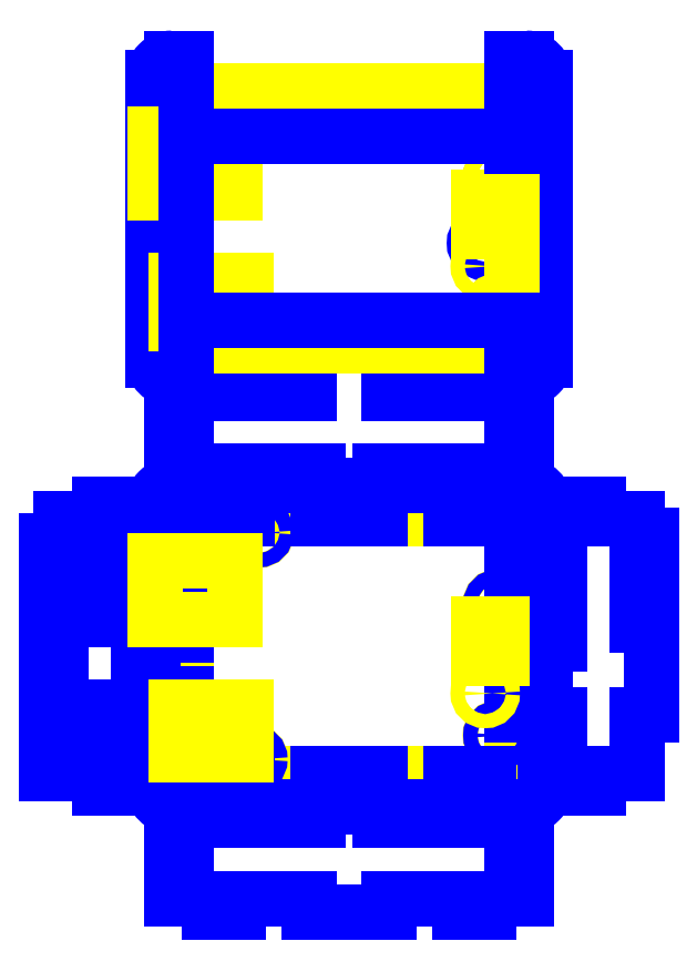
<metadata>
{"format":"dxf","ext":"dxf","renderer":"ezdxf+matplotlib","layout":"modelspace","background":"white","min_lineweight":24,"dpi":150}
</metadata>
<code>
0
SECTION
2
ENTITIES
0
CIRCLE
8
outline
10
14
20
2.5
30
0
40
1.6
0
CIRCLE
8
outline
10
15.3
20
50.7
30
0
40
1.6
0
CIRCLE
8
outline
10
66.1
20
7.6
30
0
40
1.6
0
CIRCLE
8
outline
10
66.1
20
35.5
30
0
40
1.6
0
LINE
8
outline
10
-0.2
20
53.7
30
0
11
-0.2
21
-0.5
31
0
0
LINE
8
outline
10
69.1
20
53.7
30
0
11
-0.2
21
53.7
31
0
0
LINE
8
outline
10
-0.2
20
-0.5
30
0
11
69.1
21
-0.5
31
0
0
LINE
8
outline
10
69.1
20
-0.5
30
0
11
69.1
21
53.7
31
0
0
LINE
8
outline
10
-0.2
20
3.5
30
0
11
-2.2
21
3.5
31
0
0
LINE
8
outline
10
-2.2
20
3.5
30
0
11
-2.2
21
13.5
31
0
0
LINE
8
outline
10
-2.2
20
13.5
30
0
11
-0.2
21
13.5
31
0
0
LINE
8
outline
10
-0.2
20
44.7
30
0
11
-6.7
21
44.7
31
0
0
LINE
8
outline
10
-6.7
20
44.7
30
0
11
-6.7
21
32.2
31
0
0
LINE
8
outline
10
-6.7
20
32.2
30
0
11
-0.2
21
32.2
31
0
0
CIRCLE
8
0
10
15.3
20
50.7
30
0
40
1.5
0
CIRCLE
8
0
10
66.1
20
35.5
30
0
40
1.5
0
CIRCLE
8
0
10
66.1
20
7.6
30
0
40
1.5
0
CIRCLE
8
0
10
14
20
2.5
30
0
40
1.5
0
LINE
8
0
10
12.8
20
53.7
30
0
11
12.8
21
56.7
31
0
0
LINE
8
0
10
56.1
20
53.7
30
0
11
56.1
21
56.7
31
0
0
LINE
8
0
10
27.8
20
53.7
30
0
11
41.1
21
53.7
31
0
0
LINE
8
0
10
41.1
20
53.7
30
0
11
41.1
21
56.7
31
0
0
LINE
8
0
10
41.1
20
56.7
30
0
11
27.8
21
56.7
31
0
0
LINE
8
0
10
27.8
20
56.7
30
0
11
27.8
21
53.7
31
0
0
LINE
8
0
10
12.8
20
-3.5
30
0
11
12.8
21
-0.5
31
0
0
LINE
8
0
10
56.1
20
-3.5
30
0
11
56.1
21
-0.5
31
0
0
LINE
8
0
10
27.8
20
-3.5
30
0
11
41.1
21
-3.5
31
0
0
LINE
8
0
10
41.1
20
-3.5
30
0
11
41.1
21
-0.5
31
0
0
LINE
8
0
10
41.1
20
-0.5
30
0
11
27.8
21
-0.5
31
0
0
LINE
8
0
10
27.8
20
-0.5
30
0
11
27.8
21
-3.5
31
0
0
LINE
8
0
10
-3.2
20
-3.5
30
0
11
-0.2
21
-3.5
31
0
0
LINE
8
0
10
-0.2
20
-3.5
30
0
11
-0.2
21
16.5
31
0
0
LINE
8
0
10
-0.2
20
16.5
30
0
11
-3.2
21
16.5
31
0
0
LINE
8
0
10
-3.2
20
16.5
30
0
11
-3.2
21
-3.5
31
0
0
LINE
8
0
10
4.8
20
53.7
30
0
11
12.8
21
53.7
31
0
0
LINE
8
0
10
12.8
20
56.7
30
0
11
4.8
21
56.7
31
0
0
LINE
8
0
10
4.8
20
56.7
30
0
11
4.8
21
53.7
31
0
0
LINE
8
0
10
64.1
20
53.7
30
0
11
56.1
21
53.7
31
0
0
LINE
8
0
10
56.1
20
56.7
30
0
11
64.1
21
56.7
31
0
0
LINE
8
0
10
64.1
20
56.7
30
0
11
64.1
21
53.7
31
0
0
LINE
8
0
10
64.1
20
-3.5
30
0
11
56.1
21
-3.5
31
0
0
LINE
8
0
10
56.1
20
-0.5
30
0
11
64.1
21
-0.5
31
0
0
LINE
8
0
10
64.1
20
-0.5
30
0
11
64.1
21
-3.5
31
0
0
LINE
8
0
10
12.8
20
-0.5
30
0
11
4.8
21
-0.5
31
0
0
LINE
8
0
10
4.8
20
-3.5
30
0
11
12.8
21
-3.5
31
0
0
LINE
8
0
10
4.8
20
-0.5
30
0
11
4.8
21
-3.5
31
0
0
ARC
8
0
10
-3.2
20
56.7
30
0
40
4
50
90
51
180
0
LINE
8
0
10
72.1
20
60.7
30
0
11
-3.2
21
60.7
31
0
0
ARC
8
0
10
72.1
20
56.7
30
0
40
4
50
360
51
90
0
LINE
8
0
10
76.1
20
-3.5
30
0
11
76.1
21
56.7
31
0
0
ARC
8
0
10
72.1
20
-3.5
30
0
40
4
50
270
51
0
0
LINE
8
0
10
-7.2
20
56.7
30
0
11
-7.2
21
-3.5
31
0
0
LINE
8
0
10
-3.2
20
-7.5
30
0
11
72.1
21
-7.5
31
0
0
ARC
8
0
10
-3.2
20
-3.5
30
0
40
4
50
180
51
270
0
LINE
8
0
10
-0.2
20
29
30
0
11
-3.2
21
29
31
0
0
LINE
8
0
10
-0.2
20
49
30
0
11
-0.2
21
29
31
0
0
LINE
8
0
10
-3.2
20
49
30
0
11
-0.2
21
49
31
0
0
LINE
8
0
10
-3.2
20
29
30
0
11
-3.2
21
49
31
0
0
LINE
8
0
10
-7.2
20
16.5
30
0
11
-10.2
21
16.5
31
0
0
LINE
8
0
10
-10.2
20
16.5
30
0
11
-10.2
21
29
31
0
0
LINE
8
0
10
-10.2
20
29
30
0
11
-7.2
21
29
31
0
0
LINE
8
0
10
-7.2
20
49
30
0
11
-10.2
21
49
31
0
0
LINE
8
0
10
-10.2
20
49
30
0
11
-10.2
21
56.7
31
0
0
LINE
8
0
10
-14.8
20
32.2
30
0
11
-25.8
21
32.2
31
0
0
LINE
8
0
10
-25.8
20
32.2
30
0
11
-25.8
21
44.7
31
0
0
LINE
8
0
10
-25.8
20
44.7
30
0
11
-14.8
21
44.7
31
0
0
LINE
8
0
10
-14.8
20
44.7
30
0
11
-14.8
21
32.2
31
0
0
LINE
8
0
10
-14.8
20
3.5
30
0
11
-25.8
21
3.5
31
0
0
LINE
8
0
10
-25.8
20
3.5
30
0
11
-25.8
21
13.5
31
0
0
LINE
8
0
10
-25.8
20
13.5
30
0
11
-14.8
21
13.5
31
0
0
LINE
8
0
10
-14.8
20
13.5
30
0
11
-14.8
21
3.5
31
0
0
LINE
8
0
10
-18.5
20
-3.5
30
0
11
-18.5
21
-0.5
31
0
0
LINE
8
0
10
-18.5
20
-0.5
30
0
11
-29.8
21
-0.5
31
0
0
LINE
8
0
10
-18.5
20
56.7
30
0
11
-18.5
21
53.7
31
0
0
LINE
8
0
10
-18.5
20
56.7
30
0
11
-10.2
21
56.7
31
0
0
LINE
8
0
10
-7.2
20
-3.5
30
0
11
-18.5
21
-3.5
31
0
0
LINE
8
0
10
-29.8
20
49
30
0
11
-26.8
21
49
31
0
0
LINE
8
0
10
-26.8
20
49
30
0
11
-26.8
21
53.7
31
0
0
LINE
8
0
10
-18.5
20
53.7
30
0
11
-26.8
21
53.7
31
0
0
LINE
8
0
10
-29.8
20
29
30
0
11
-26.8
21
29
31
0
0
LINE
8
0
10
-26.8
20
29
30
0
11
-26.8
21
18
31
0
0
LINE
8
0
10
-26.8
20
18
30
0
11
-29.8
21
18
31
0
0
LINE
8
0
10
-29.8
20
29
30
0
11
-29.8
21
49
31
0
0
LINE
8
0
10
-29.8
20
-0.5
30
0
11
-29.8
21
18
31
0
0
LINE
8
0
10
4.8
20
60.7
30
0
11
4.8
21
63.7
31
0
0
LINE
8
0
10
12.8
20
60.7
30
0
11
12.8
21
63.7
31
0
0
LINE
8
0
10
12.8
20
63.7
30
0
11
27.8
21
63.7
31
0
0
LINE
8
0
10
27.8
20
63.7
30
0
11
27.8
21
60.7
31
0
0
LINE
8
0
10
41.1
20
60.7
30
0
11
41.1
21
63.7
31
0
0
LINE
8
0
10
41.1
20
63.7
30
0
11
56.1
21
63.7
31
0
0
LINE
8
0
10
56.1
20
63.7
30
0
11
56.1
21
60.7
31
0
0
LINE
8
0
10
64.1
20
60.7
30
0
11
64.1
21
63.7
31
0
0
LINE
8
0
10
-0.2
20
72
30
0
11
-3.2
21
72
31
0
0
LINE
8
0
10
-0.2
20
72
30
0
11
-0.2
21
63.7
31
0
0
LINE
8
0
10
4.8
20
63.7
30
0
11
-0.2
21
63.7
31
0
0
LINE
8
0
10
69.1
20
63.7
30
0
11
69.1
21
72
31
0
0
LINE
8
0
10
69.1
20
72
30
0
11
72.1
21
72
31
0
0
LINE
8
0
10
64.1
20
63.7
30
0
11
69.1
21
63.7
31
0
0
LINE
8
0
10
4.8
20
83.3
30
0
11
4.8
21
80.3
31
0
0
LINE
8
0
10
4.8
20
80.3
30
0
11
-3.2
21
80.3
31
0
0
LINE
8
0
10
-3.2
20
72
30
0
11
-3.2
21
80.3
31
0
0
LINE
8
0
10
11
20
83.3
30
0
11
11
21
80.3
31
0
0
LINE
8
0
10
11
20
80.3
30
0
11
26
21
80.3
31
0
0
LINE
8
0
10
26
20
80.3
30
0
11
26
21
83.3
31
0
0
LINE
8
0
10
64.1
20
83.3
30
0
11
64.1
21
80.3
31
0
0
LINE
8
0
10
64.1
20
80.3
30
0
11
72.1
21
80.3
31
0
0
LINE
8
0
10
42.9
20
80.3
30
0
11
42.9
21
83.3
31
0
0
LINE
8
0
10
57.9
20
80.3
30
0
11
57.9
21
83.3
31
0
0
LINE
8
0
10
57.9
20
80.3
30
0
11
42.9
21
80.3
31
0
0
LINE
8
0
10
72.1
20
80.3
30
0
11
72.1
21
72
31
0
0
LINE
8
0
10
4.8
20
-7.5
30
0
11
4.8
21
-10.5
31
0
0
LINE
8
0
10
12.8
20
-7.5
30
0
11
12.8
21
-10.5
31
0
0
LINE
8
0
10
12.8
20
-10.5
30
0
11
27.8
21
-10.5
31
0
0
LINE
8
0
10
27.8
20
-10.5
30
0
11
27.8
21
-7.5
31
0
0
LINE
8
0
10
41.1
20
-7.5
30
0
11
41.1
21
-10.5
31
0
0
LINE
8
0
10
41.1
20
-10.5
30
0
11
56.1
21
-10.5
31
0
0
LINE
8
0
10
56.1
20
-10.5
30
0
11
56.1
21
-7.5
31
0
0
LINE
8
0
10
64.1
20
-7.5
30
0
11
64.1
21
-10.5
31
0
0
LINE
8
0
10
-0.2
20
-18.8
30
0
11
-3.2
21
-18.8
31
0
0
LINE
8
0
10
-0.2
20
-18.8
30
0
11
-0.2
21
-10.5
31
0
0
LINE
8
0
10
4.8
20
-10.5
30
0
11
-0.2
21
-10.5
31
0
0
LINE
8
0
10
69.1
20
-10.5
30
0
11
69.1
21
-18.8
31
0
0
LINE
8
0
10
69.1
20
-18.8
30
0
11
72.1
21
-18.8
31
0
0
LINE
8
0
10
64.1
20
-10.5
30
0
11
69.1
21
-10.5
31
0
0
LINE
8
0
10
4.8
20
-30.1
30
0
11
4.8
21
-27.1
31
0
0
LINE
8
0
10
4.8
20
-27.1
30
0
11
-3.2
21
-27.1
31
0
0
LINE
8
0
10
-3.2
20
-18.8
30
0
11
-3.2
21
-27.1
31
0
0
LINE
8
0
10
11
20
-30.1
30
0
11
11
21
-27.1
31
0
0
LINE
8
0
10
11
20
-27.1
30
0
11
26
21
-27.1
31
0
0
LINE
8
0
10
26
20
-27.1
30
0
11
26
21
-30.1
31
0
0
LINE
8
0
10
64.1
20
-30.1
30
0
11
64.1
21
-27.1
31
0
0
LINE
8
0
10
64.1
20
-27.1
30
0
11
72.1
21
-27.1
31
0
0
LINE
8
0
10
42.9
20
-27.1
30
0
11
42.9
21
-30.1
31
0
0
LINE
8
0
10
57.9
20
-27.1
30
0
11
57.9
21
-30.1
31
0
0
LINE
8
0
10
57.9
20
-27.1
30
0
11
42.9
21
-27.1
31
0
0
LINE
8
0
10
72.1
20
-27.1
30
0
11
72.1
21
-18.8
31
0
0
LINE
8
0
10
57.9
20
-30.1
30
0
11
64.1
21
-30.1
31
0
0
LINE
8
0
10
42.9
20
-30.1
30
0
11
26
21
-30.1
31
0
0
LINE
8
0
10
11
20
-30.1
30
0
11
4.8
21
-30.1
31
0
0
LINE
8
0
10
69.1
20
50
30
0
11
72.1
21
50
31
0
0
LINE
8
0
10
72.1
20
50
30
0
11
72.1
21
40
31
0
0
LINE
8
0
10
72.1
20
40
30
0
11
69.1
21
40
31
0
0
LINE
8
0
10
69.1
20
40
30
0
11
69.1
21
50
31
0
0
LINE
8
0
10
69.1
20
27
30
0
11
72.1
21
27
31
0
0
LINE
8
0
10
69.1
20
12
30
0
11
69.1
21
27
31
0
0
LINE
8
0
10
72.1
20
27
30
0
11
72.1
21
12
31
0
0
LINE
8
0
10
72.1
20
12
30
0
11
69.1
21
12
31
0
0
LINE
8
0
10
76.1
20
50
30
0
11
79.1
21
50
31
0
0
LINE
8
0
10
79.1
20
50
30
0
11
79.1
21
56.7
31
0
0
LINE
8
0
10
76.1
20
40
30
0
11
79.1
21
40
31
0
0
LINE
8
0
10
79.1
20
40
30
0
11
79.1
21
27
31
0
0
LINE
8
0
10
79.1
20
27
30
0
11
76.1
21
27
31
0
0
LINE
8
0
10
76.1
20
12
30
0
11
79.1
21
12
31
0
0
LINE
8
0
10
79.1
20
12
30
0
11
79.1
21
-3.5
31
0
0
LINE
8
0
10
87.4
20
-3.5
30
0
11
87.4
21
-0.5
31
0
0
LINE
8
0
10
87.4
20
56.7
30
0
11
87.4
21
53.7
31
0
0
LINE
8
0
10
87.4
20
56.7
30
0
11
79.1
21
56.7
31
0
0
LINE
8
0
10
79.1
20
-3.5
30
0
11
87.4
21
-3.5
31
0
0
LINE
8
0
10
98.7
20
50
30
0
11
95.7
21
50
31
0
0
LINE
8
0
10
95.7
20
50
30
0
11
95.7
21
53.7
31
0
0
LINE
8
0
10
98.7
20
42
30
0
11
95.7
21
42
31
0
0
LINE
8
0
10
95.7
20
42
30
0
11
95.7
21
31
31
0
0
LINE
8
0
10
95.7
20
31
30
0
11
98.7
21
31
31
0
0
LINE
8
0
10
98.7
20
12
30
0
11
95.7
21
12
31
0
0
LINE
8
0
10
95.7
20
12
30
0
11
95.7
21
-0.5
31
0
0
LINE
8
0
10
87.4
20
-0.5
30
0
11
95.7
21
-0.5
31
0
0
LINE
8
0
10
87.4
20
53.7
30
0
11
95.7
21
53.7
31
0
0
LINE
8
0
10
98.7
20
12
30
0
11
98.7
21
31
31
0
0
LINE
8
0
10
98.7
20
42
30
0
11
98.7
21
50
31
0
0
CIRCLE
8
0
10
66.1
20
126.3
30
0
40
1.5
0
CIRCLE
8
0
10
66.1
20
98.4
30
0
40
1.5
0
ARC
8
0
10
-3.2
20
147.5
30
0
40
4
50
90
51
180
0
ARC
8
0
10
72.1
20
147.5
30
0
40
4
50
360
51
90
0
LINE
8
0
10
76.1
20
87.3
30
0
11
76.1
21
147.5
31
0
0
ARC
8
0
10
72.1
20
87.3
30
0
40
4
50
270
51
0
0
LINE
8
0
10
-7.2
20
147.5
30
0
11
-7.2
21
87.3
31
0
0
ARC
8
0
10
-3.2
20
87.3
30
0
40
4
50
180
51
270
0
LINE
8
0
10
-3.2
20
139.8
30
0
11
-0.2
21
139.8
31
0
0
LINE
8
0
10
-3.2
20
119.8
30
0
11
-3.2
21
139.8
31
0
0
LINE
8
0
10
-0.2
20
119.8
30
0
11
-3.2
21
119.8
31
0
0
LINE
8
0
10
-3.2
20
108.8
30
0
11
-0.2
21
108.8
31
0
0
LINE
8
0
10
-0.2
20
90.3
30
0
11
-3.2
21
90.3
31
0
0
LINE
8
0
10
-3.2
20
90.3
30
0
11
-3.2
21
108.8
31
0
0
LINE
8
0
10
72.1
20
140.8
30
0
11
69.1
21
140.8
31
0
0
LINE
8
0
10
69.1
20
132.8
30
0
11
72.1
21
132.8
31
0
0
LINE
8
0
10
72.1
20
132.8
30
0
11
72.1
21
140.8
31
0
0
LINE
8
0
10
69.1
20
121.8
30
0
11
72.1
21
121.8
31
0
0
LINE
8
0
10
72.1
20
121.8
30
0
11
72.1
21
102.8
31
0
0
LINE
8
0
10
72.1
20
102.8
30
0
11
69.1
21
102.8
31
0
0
LINE
8
0
10
69.1
20
102.8
30
0
11
69.1
21
121.8
31
0
0
CIRCLE
8
0
10
63.1
20
112.2
30
0
40
2
0
CIRCLE
8
csk
10
15.3
20
141.5
30
0
40
2.9
0
CIRCLE
8
csk
10
66.1
20
126.3
30
0
40
2.9
0
CIRCLE
8
csk
10
66.1
20
98.4
30
0
40
2.9
0
CIRCLE
8
csk
10
14
20
93.3
30
0
40
2.9
0
CIRCLE
8
csk
10
66.1
20
35.5
30
0
40
2.9
0
CIRCLE
8
csk
10
66.1
20
7.6
30
0
40
2.9
0
CIRCLE
8
csk
10
14
20
2.5
30
0
40
2.9
0
CIRCLE
8
csk
10
15.3
20
50.7
30
0
40
2.9
0
LEADER
8
csk
3
Standard
71
1
72
0
73
3
74
0
75
0
40
1
41
10
76
3
10
16.74
20
144
10
31
20
159
10
39
20
159
0
MTEXT
8
csk
10
40
20
159
30
0
40
1
41
100
71
4
72
2
1
\U+00f83\~THRU,\~CSK\~\U+00f85.8\~\U+00d7\~90%%d\~(4)
7
unicode
50
0
73
1
44
1
0
LEADER
8
csk
3
Standard
71
1
72
0
73
3
74
0
75
0
40
1
41
10
76
3
10
67.52
20
38.03
10
90
20
63
10
95
20
63
0
MTEXT
8
csk
10
96
20
63
30
0
40
1
41
100
71
4
72
2
1
\U+00f83\~THRU,\~CSK\~\U+00f85.8\~\U+00d7\~90%%d\~(4)\PBOTTOM\~SIDE
7
unicode
50
0
73
1
44
1
0
LINE
8
outline
10
-6.7
20
32.2
30
0
11
10.3
21
32.2
31
0
0
LINE
8
outline
10
10.3
20
32.2
30
0
11
10.3
21
44.7
31
0
0
LINE
8
outline
10
10.3
20
44.7
30
0
11
-6.7
21
44.7
31
0
0
LINE
8
outline
10
-6.7
20
44.7
30
0
11
-6.7
21
32.2
31
0
0
LINE
8
outline
10
-2.2
20
3.5
30
0
11
12.5
21
3.5
31
0
0
LINE
8
outline
10
12.5
20
3.5
30
0
11
12.5
21
13.5
31
0
0
LINE
8
outline
10
12.5
20
13.5
30
0
11
-2.2
21
13.5
31
0
0
LINE
8
outline
10
-2.2
20
13.5
30
0
11
-2.2
21
3.5
31
0
0
CIRCLE
8
outline
10
63.4
20
16.5
30
0
40
1.5
0
LINE
8
outline
10
61.9
20
23.9
30
0
11
66.9
21
23.9
31
0
0
LINE
8
outline
10
66.9
20
23.9
30
0
11
66.9
21
31.2
31
0
0
LINE
8
outline
10
66.9
20
31.2
30
0
11
61.9
21
31.2
31
0
0
LINE
8
outline
10
61.9
20
31.2
30
0
11
61.9
21
23.9
31
0
0
CIRCLE
8
outline
10
14
20
93.3
30
0
40
1.6
0
CIRCLE
8
outline
10
15.3
20
141.5
30
0
40
1.6
0
CIRCLE
8
outline
10
66.1
20
98.4
30
0
40
1.6
0
CIRCLE
8
outline
10
66.1
20
126.3
30
0
40
1.6
0
LINE
8
outline
10
-0.2
20
144.5
30
0
11
-0.2
21
90.3
31
0
0
LINE
8
outline
10
69.1
20
144.5
30
0
11
-0.2
21
144.5
31
0
0
LINE
8
outline
10
-0.2
20
90.3
30
0
11
69.1
21
90.3
31
0
0
LINE
8
outline
10
69.1
20
90.3
30
0
11
69.1
21
144.5
31
0
0
LINE
8
outline
10
-0.2
20
94.3
30
0
11
-2.2
21
94.3
31
0
0
LINE
8
outline
10
-2.2
20
94.3
30
0
11
-2.2
21
104.3
31
0
0
LINE
8
outline
10
-2.2
20
104.3
30
0
11
-0.2
21
104.3
31
0
0
LINE
8
outline
10
-0.2
20
135.5
30
0
11
-6.7
21
135.5
31
0
0
LINE
8
outline
10
-6.7
20
135.5
30
0
11
-6.7
21
123
31
0
0
LINE
8
outline
10
-6.7
20
123
30
0
11
-0.2
21
123
31
0
0
LINE
8
outline
10
-6.7
20
123
30
0
11
10.3
21
123
31
0
0
LINE
8
outline
10
10.3
20
123
30
0
11
10.3
21
135.5
31
0
0
LINE
8
outline
10
10.3
20
135.5
30
0
11
-6.7
21
135.5
31
0
0
LINE
8
outline
10
-6.7
20
135.5
30
0
11
-6.7
21
123
31
0
0
LINE
8
outline
10
-2.2
20
94.3
30
0
11
12.5
21
94.3
31
0
0
LINE
8
outline
10
12.5
20
94.3
30
0
11
12.5
21
104.3
31
0
0
LINE
8
outline
10
12.5
20
104.3
30
0
11
-2.2
21
104.3
31
0
0
LINE
8
outline
10
-2.2
20
104.3
30
0
11
-2.2
21
94.3
31
0
0
CIRCLE
8
outline
10
63.4
20
107.3
30
0
40
1.5
0
LINE
8
outline
10
61.9
20
114.7
30
0
11
66.9
21
114.7
31
0
0
LINE
8
outline
10
66.9
20
114.7
30
0
11
66.9
21
122
31
0
0
LINE
8
outline
10
66.9
20
122
30
0
11
61.9
21
122
31
0
0
LINE
8
outline
10
61.9
20
122
30
0
11
61.9
21
114.7
31
0
0
LINE
8
0
10
-0.2
20
90.3
30
0
11
-0.2
21
83.3
31
0
0
LINE
8
0
10
69.1
20
90.3
30
0
11
69.1
21
83.3
31
0
0
LINE
8
0
10
-3.2
20
83.3
30
0
11
-0.2
21
83.3
31
0
0
LINE
8
0
10
69.1
20
83.3
30
0
11
72.1
21
83.3
31
0
0
LINE
8
0
10
69.1
20
90.3
30
0
11
69.1
21
95.8
31
0
0
LINE
8
0
10
-0.2
20
95.8
30
0
11
69.1
21
95.8
31
0
0
LINE
8
0
10
-0.2
20
151.5
30
0
11
-3.2
21
151.5
31
0
0
LINE
8
0
10
72.1
20
151.5
30
0
11
69.1
21
151.5
31
0
0
LINE
8
0
10
-0.2
20
144.5
30
0
11
-0.2
21
151.5
31
0
0
LINE
8
0
10
69.1
20
144.5
30
0
11
69.1
21
151.5
31
0
0
LINE
8
0
10
-0.2
20
135
30
0
11
69.1
21
135
31
0
0
LINE
8
0
10
-0.2
20
144.5
30
0
11
-0.2
21
139.8
31
0
0
LINE
8
0
10
-0.2
20
135
30
0
11
-0.2
21
119.8
31
0
0
LINE
8
0
10
-0.2
20
108.8
30
0
11
-0.2
21
95.8
31
0
0
LINE
8
0
10
69.1
20
135
30
0
11
69.1
21
132.8
31
0
0
LINE
8
0
10
69.1
20
144.5
30
0
11
69.1
21
140.8
31
0
0
ENDSEC
0
EOF

</code>
